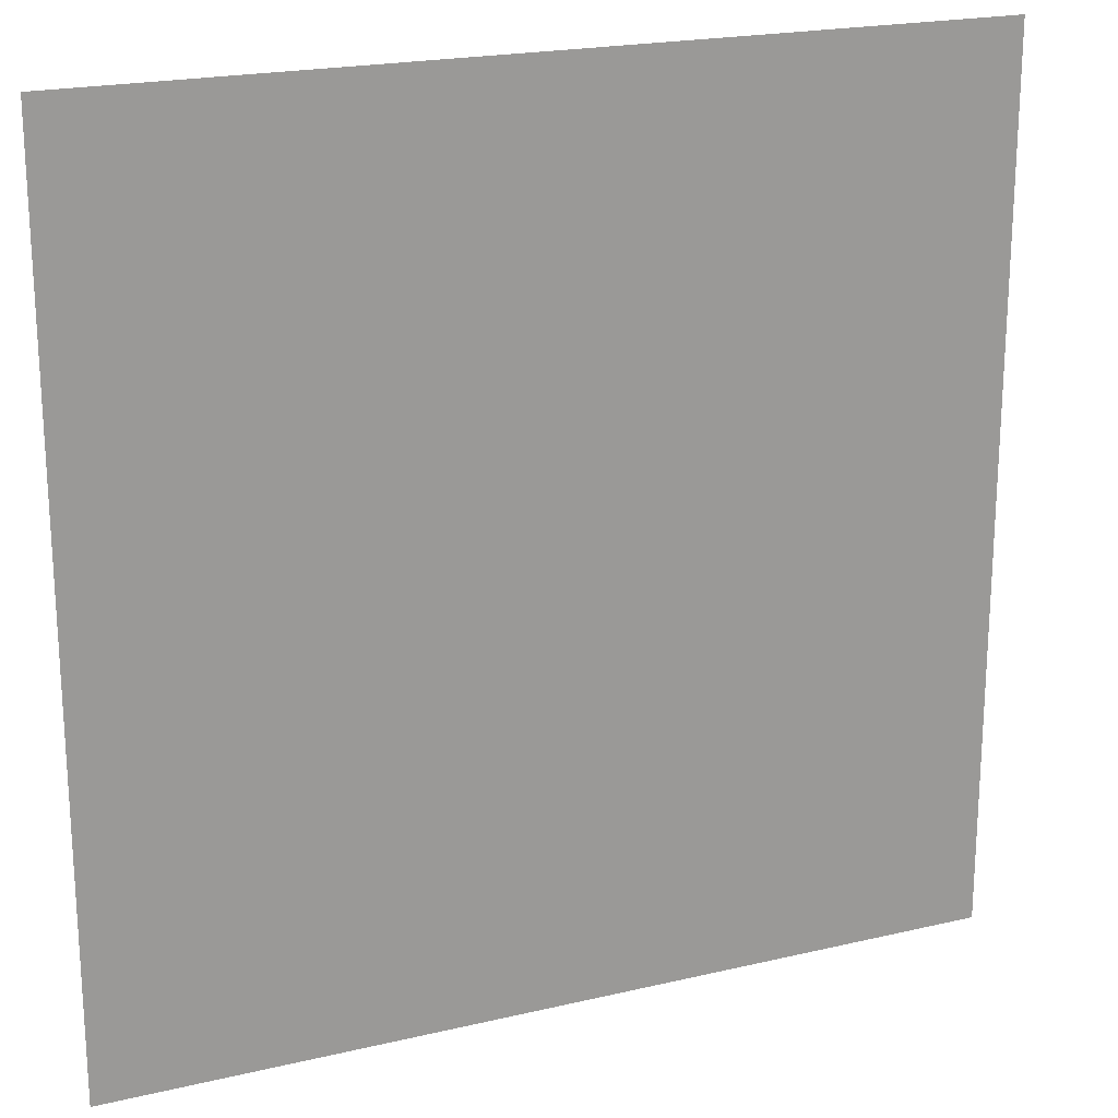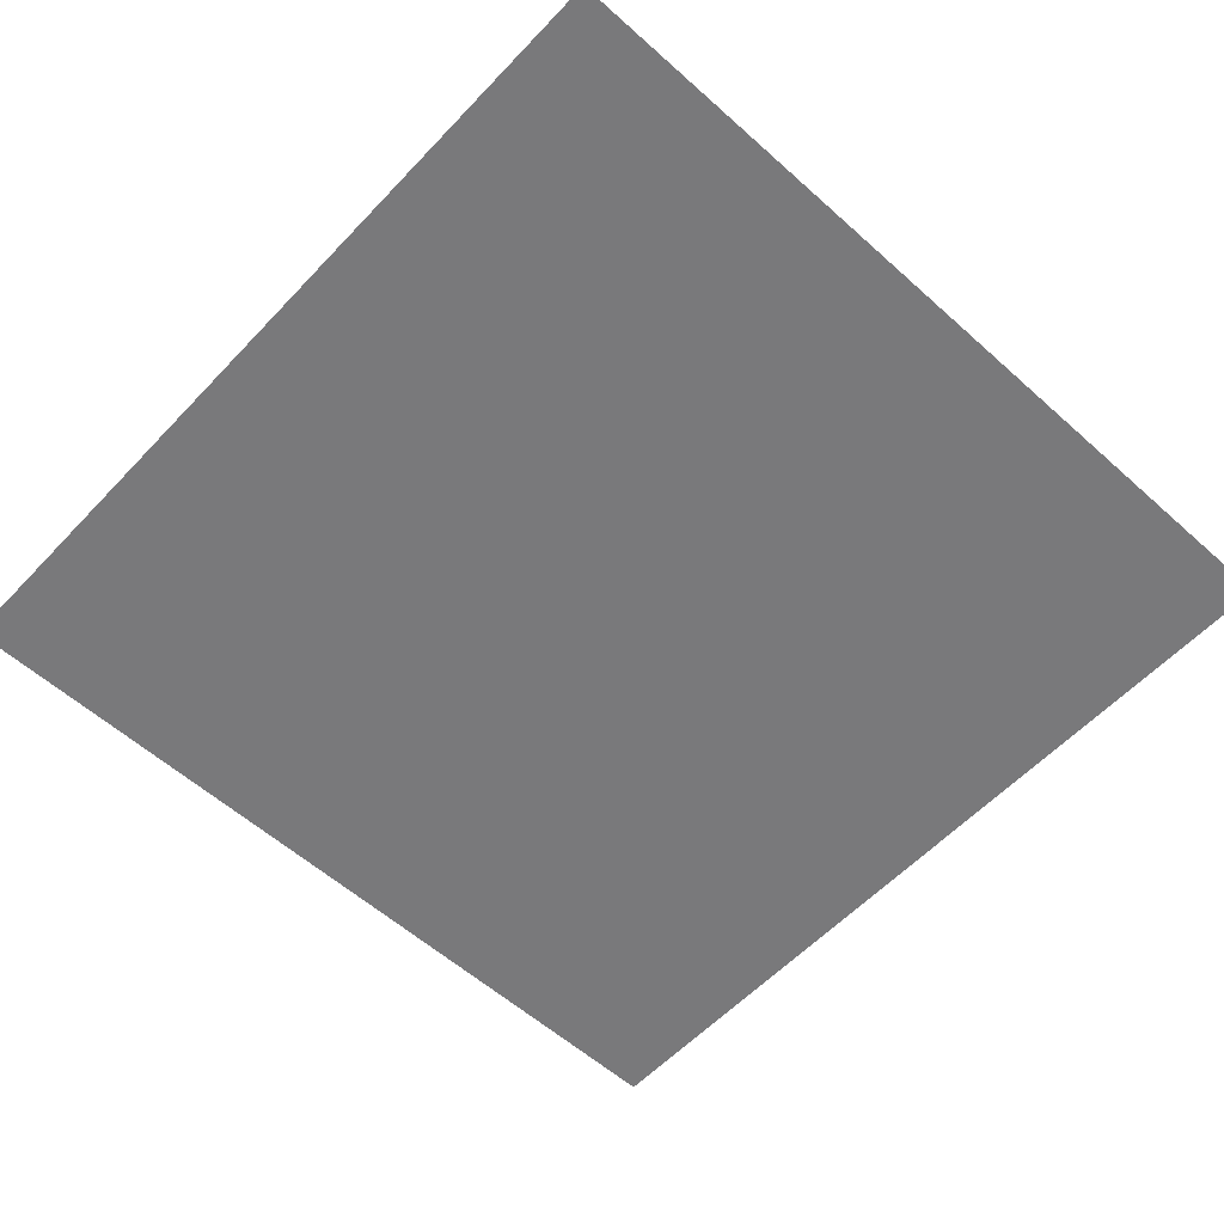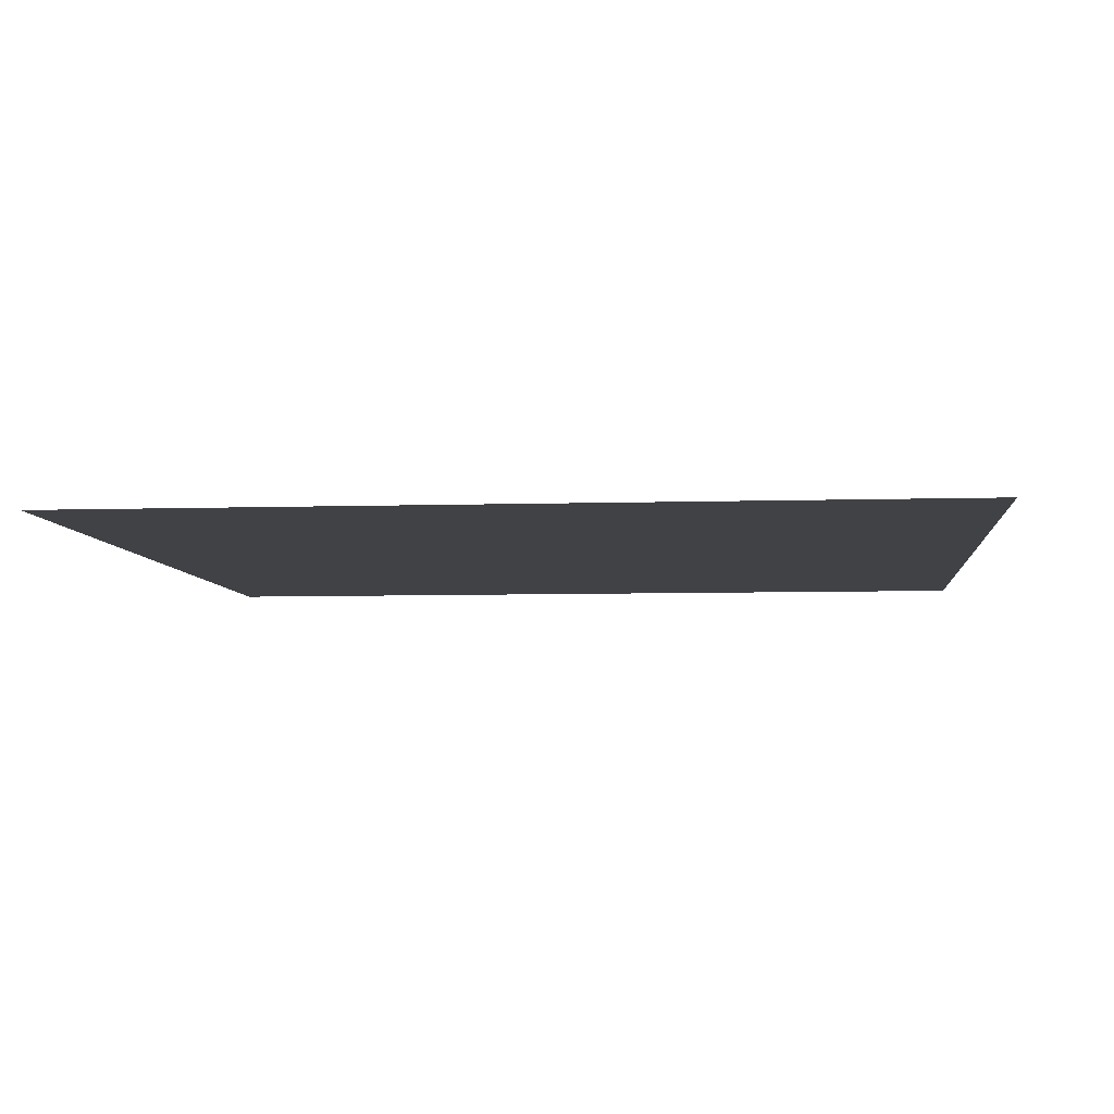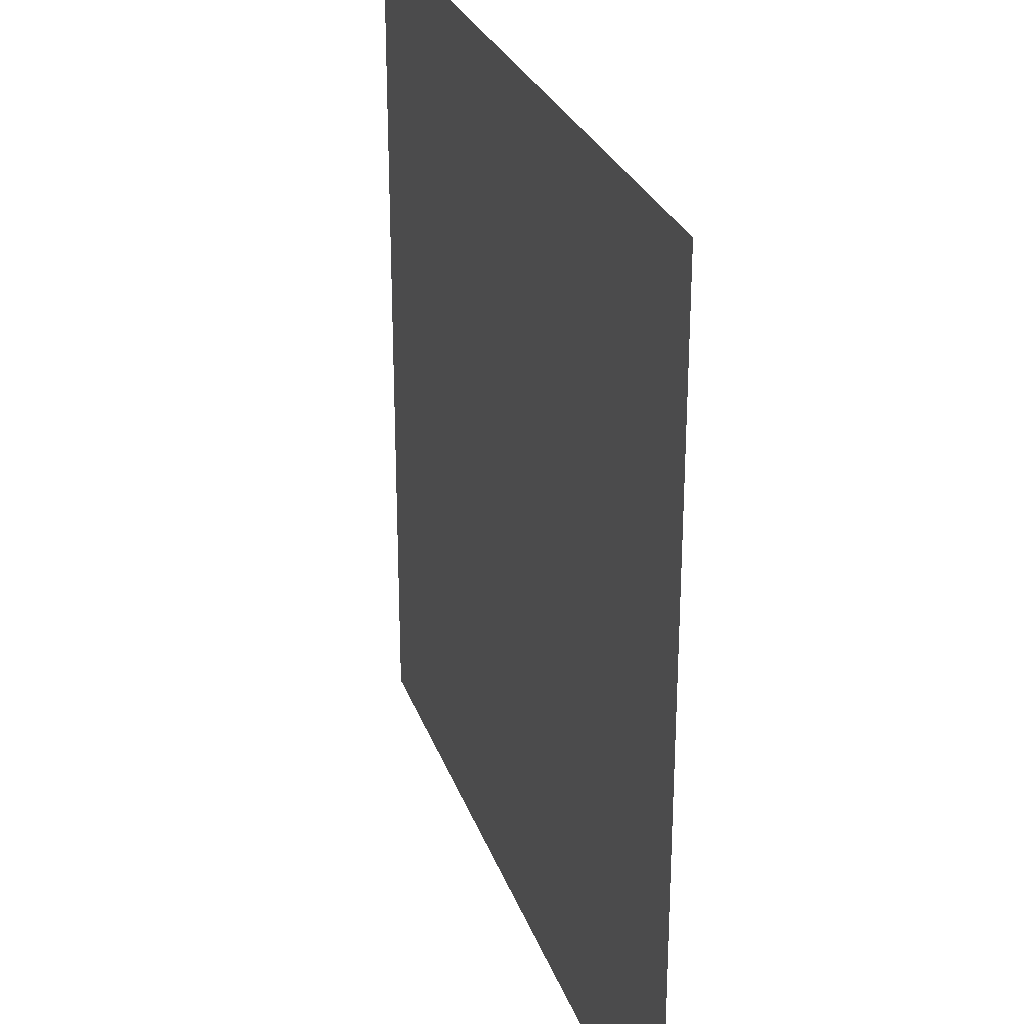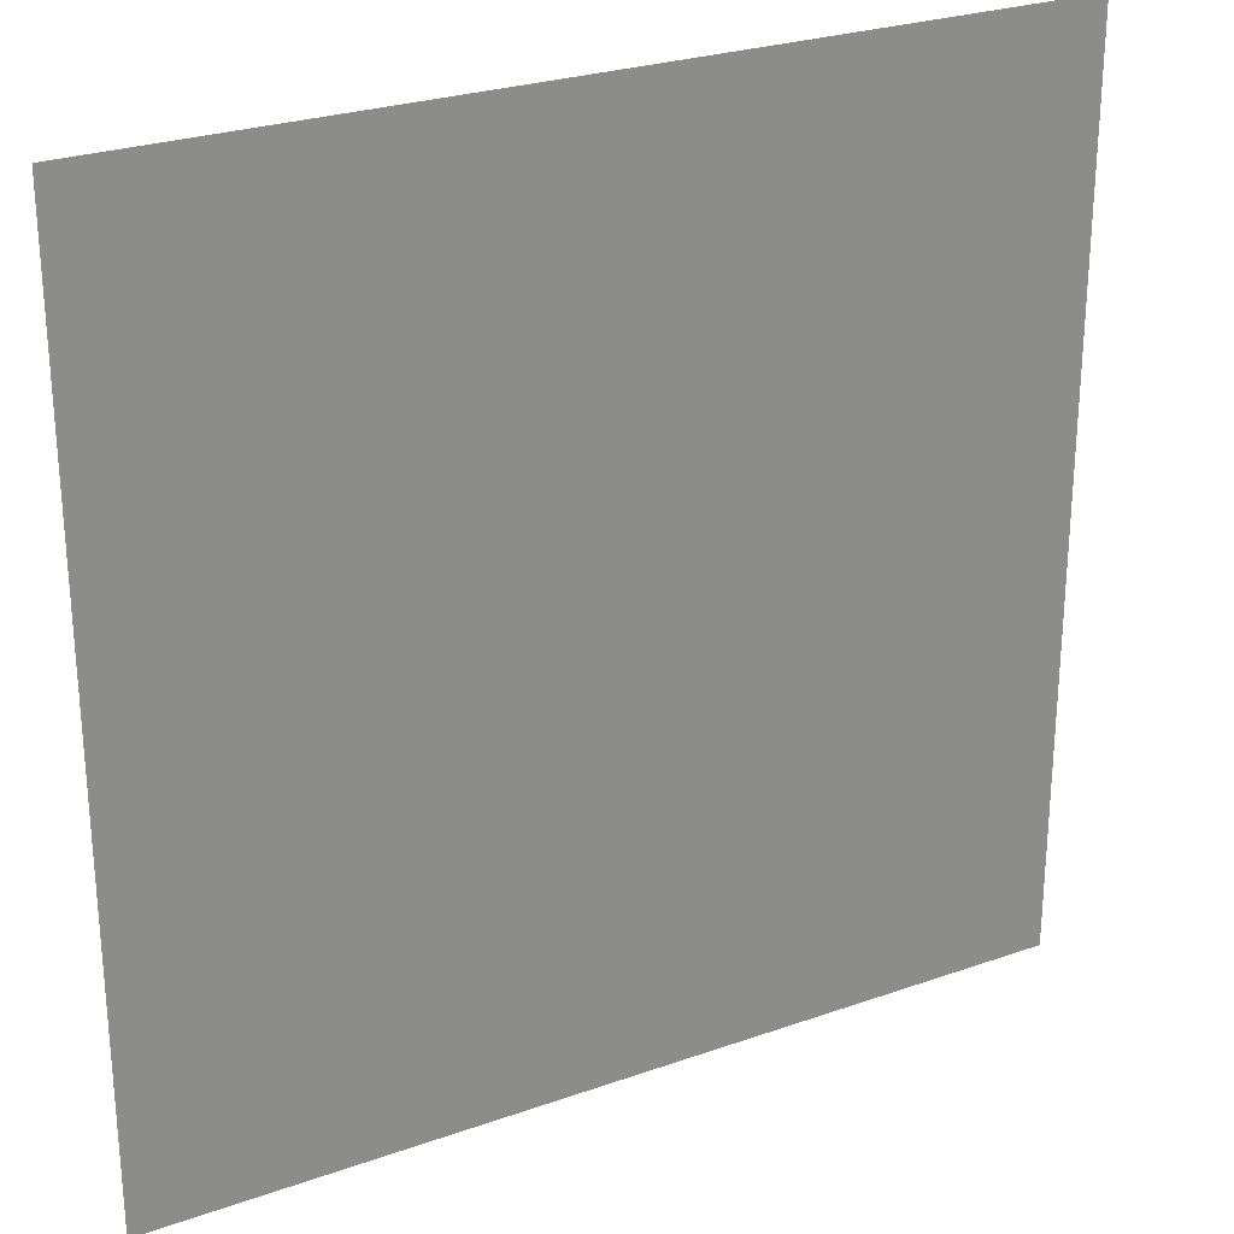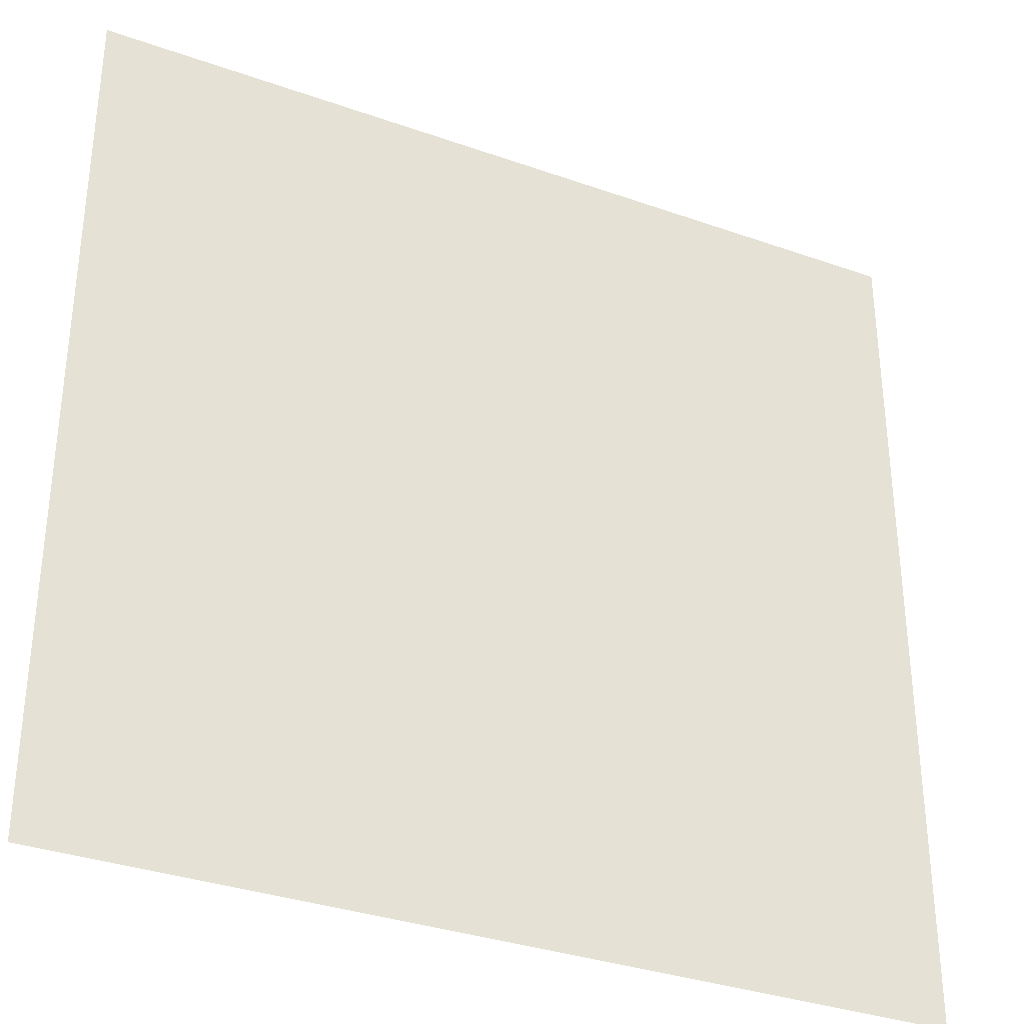
<metadata>
{"format":"obj","ext":"obj","renderer":"f3d","projection":"perspective","resolution":1024,"background":"white","views":[{"elev":20.6,"azim":-23.2,"up":"+Z"},{"elev":-57.9,"azim":-42.8,"up":"+Y"},{"elev":-6.1,"azim":-174.4,"up":"+Y"},{"elev":27.4,"azim":-107.2,"up":"+Z"},{"elev":26.5,"azim":151.0,"up":"+Z"},{"elev":-33.8,"azim":154.3,"up":"+Z"}]}
</metadata>
<code>
o polygon0
g polygon0
v -4 -1.375 -4
v -4 -1.375 4
v 4 -1.375 4
v 4 -1.375 -4
f 1 2 3
f 3 4 1

</code>
